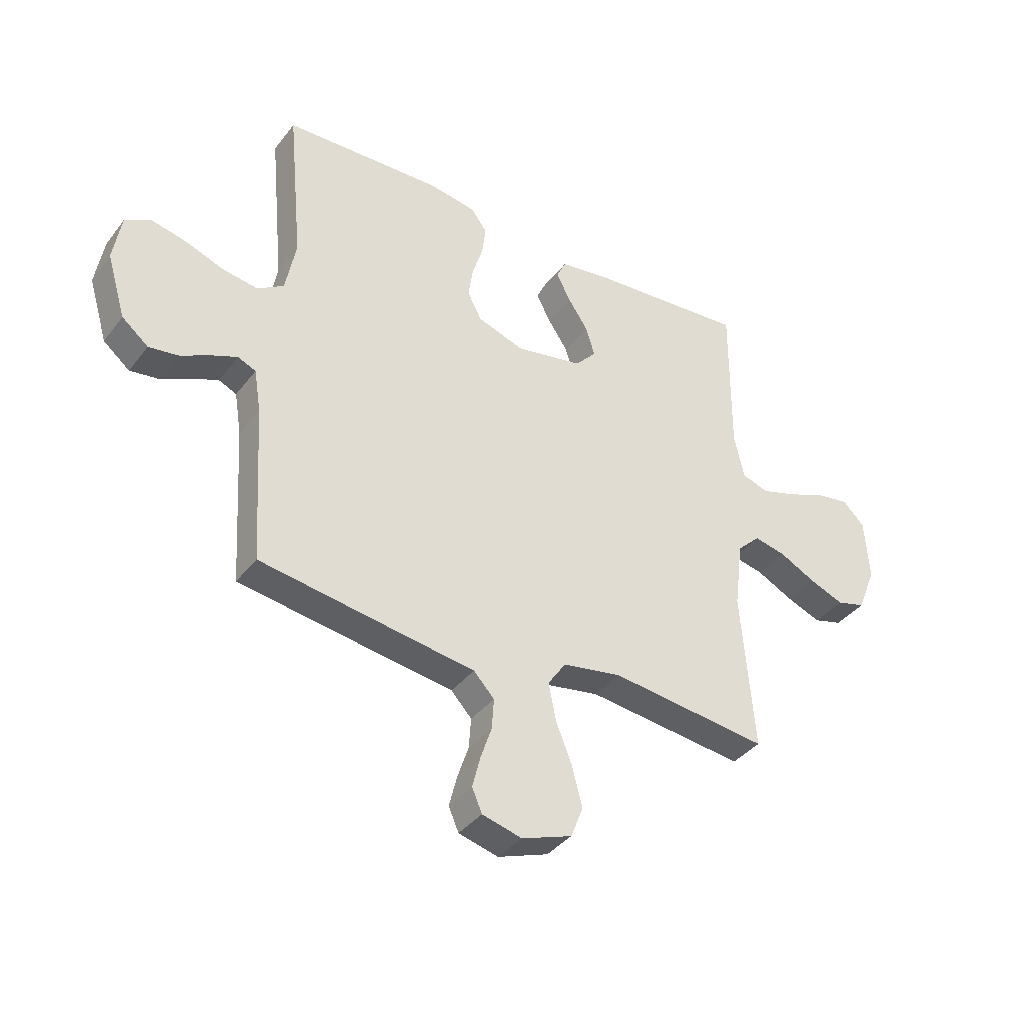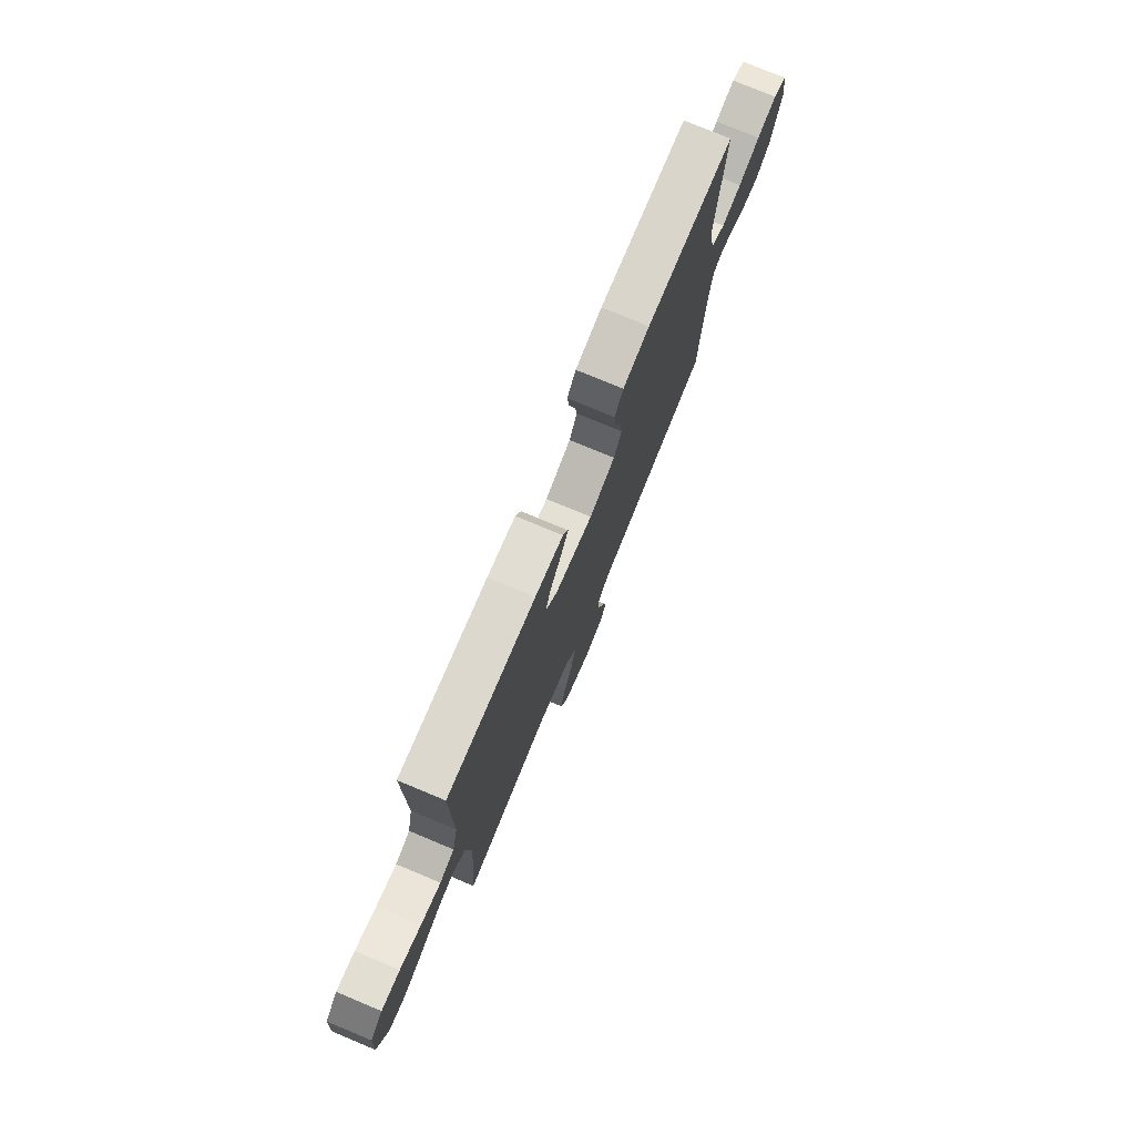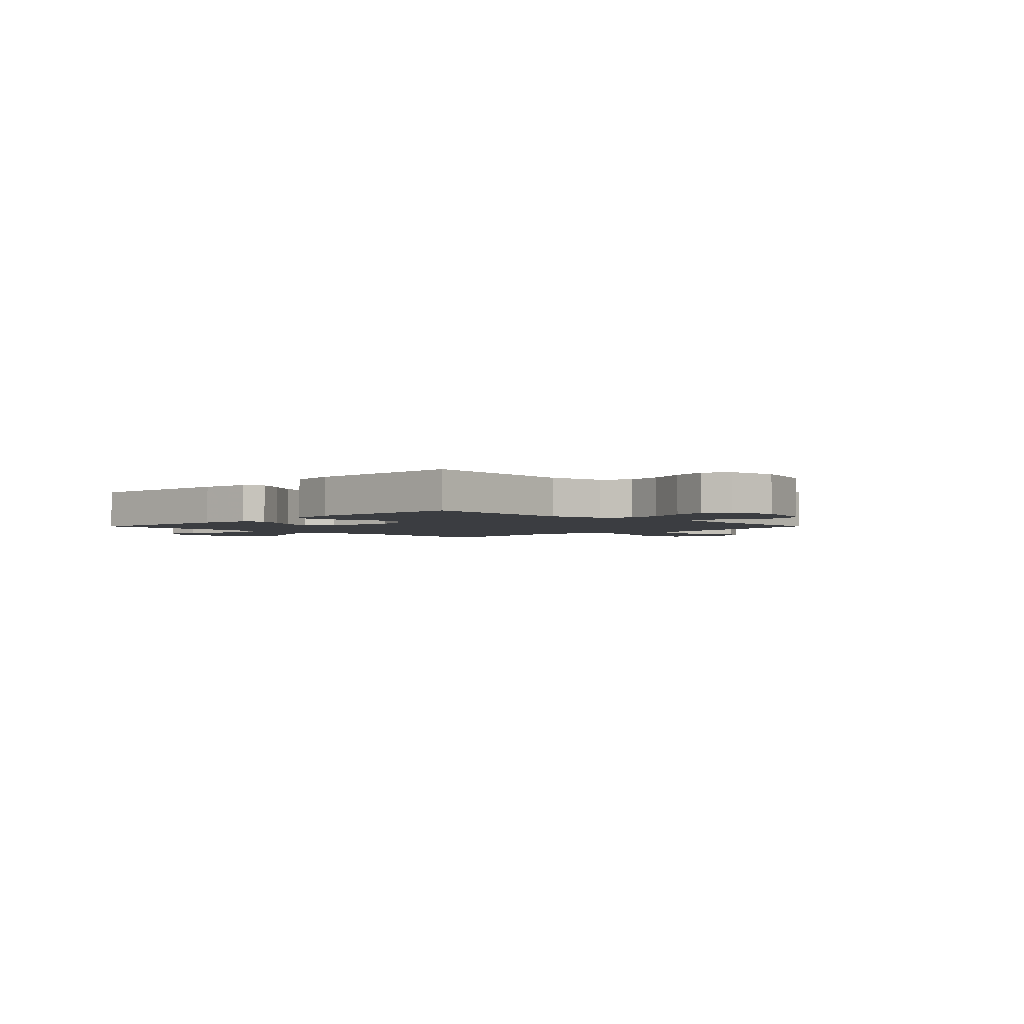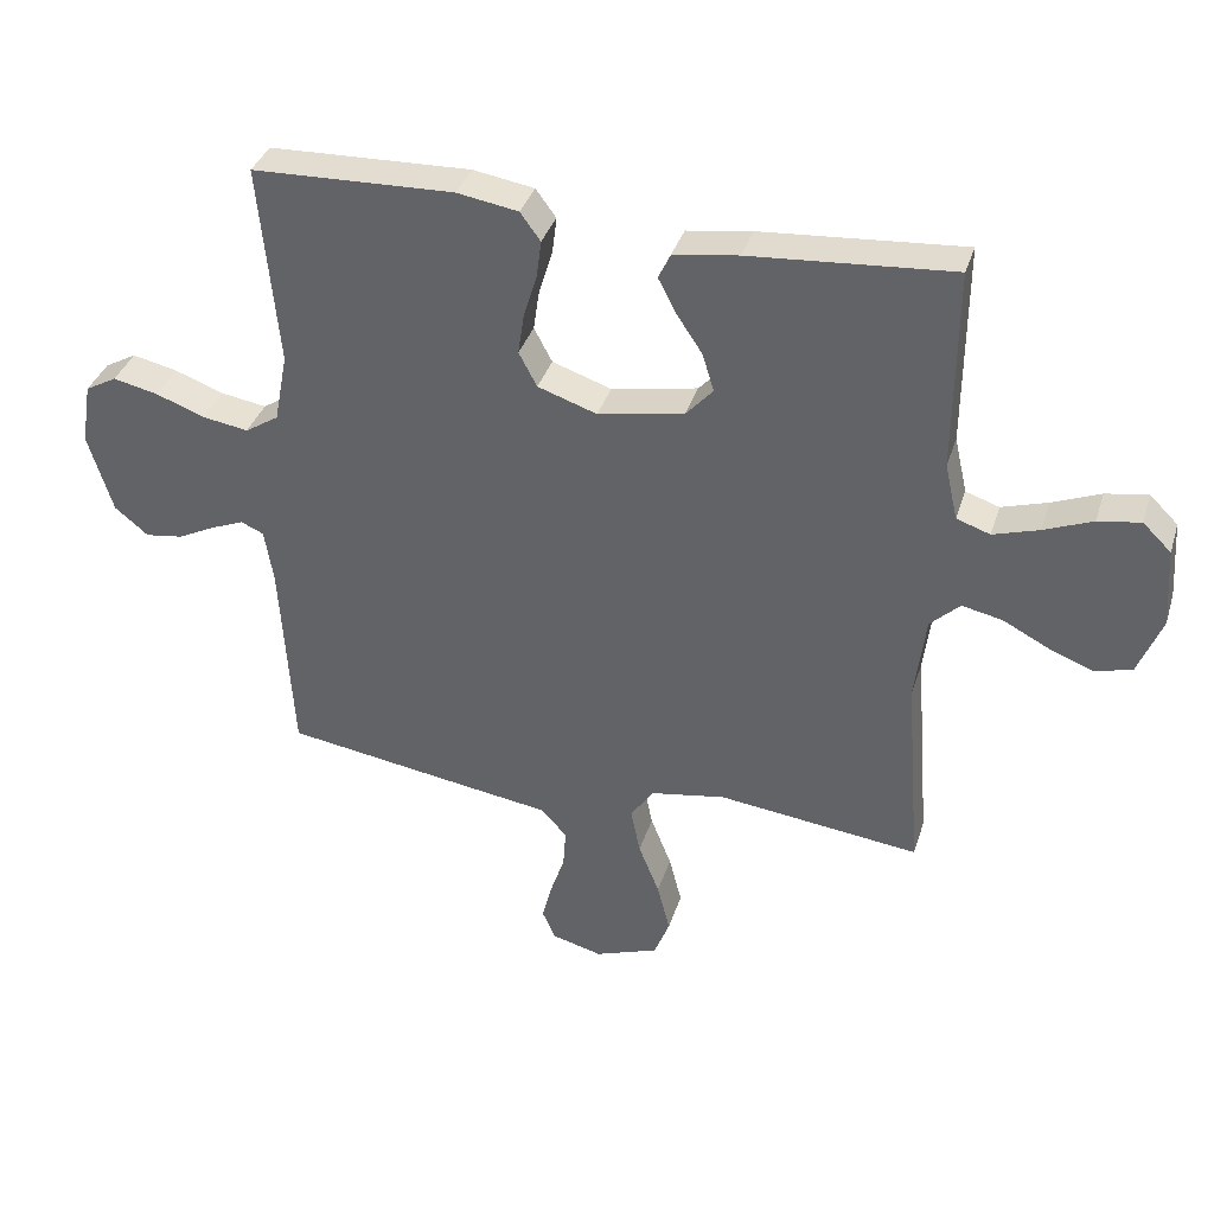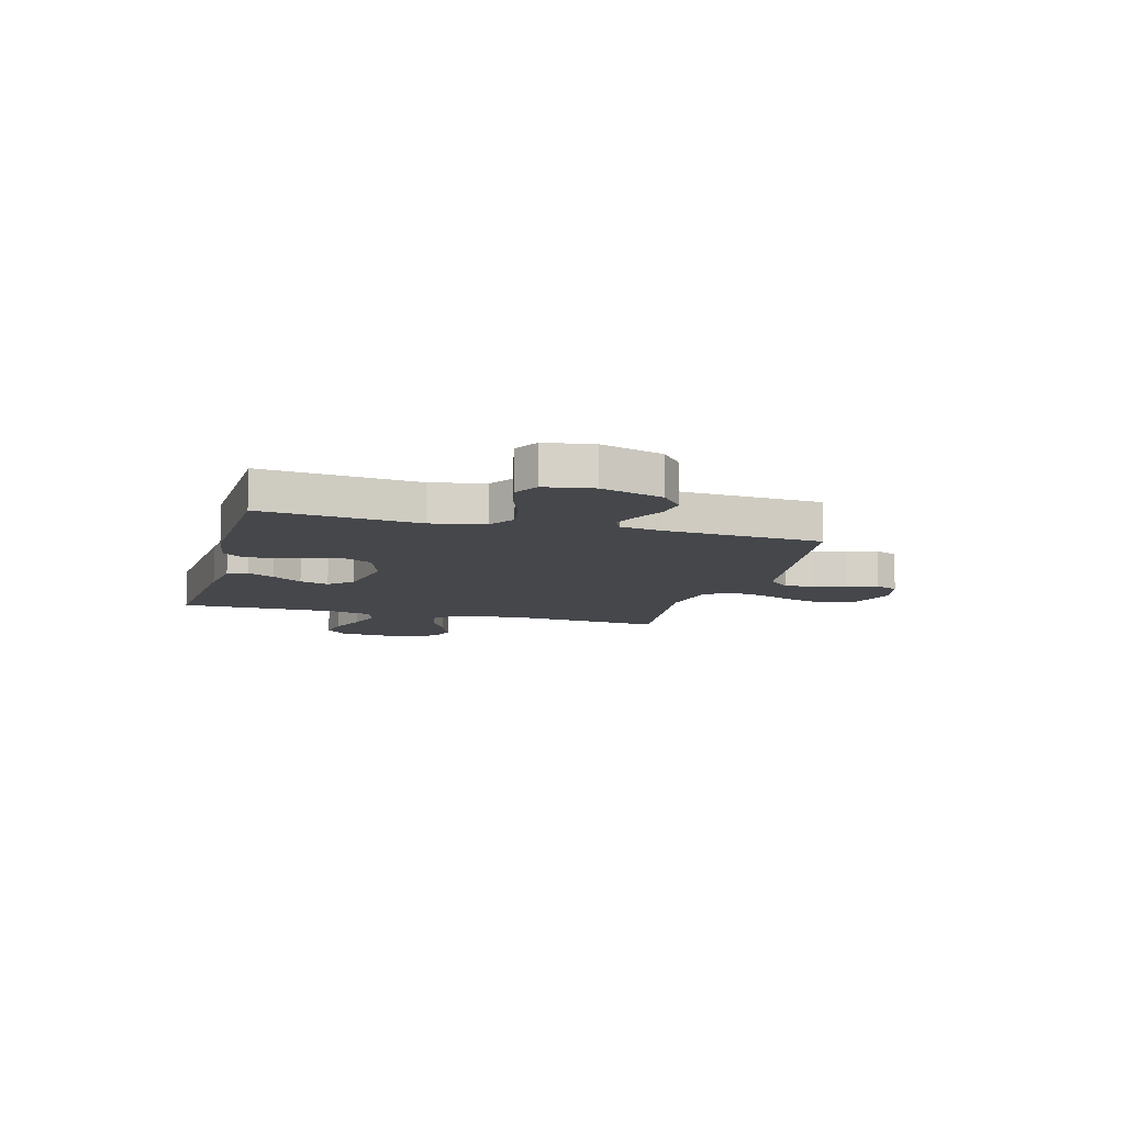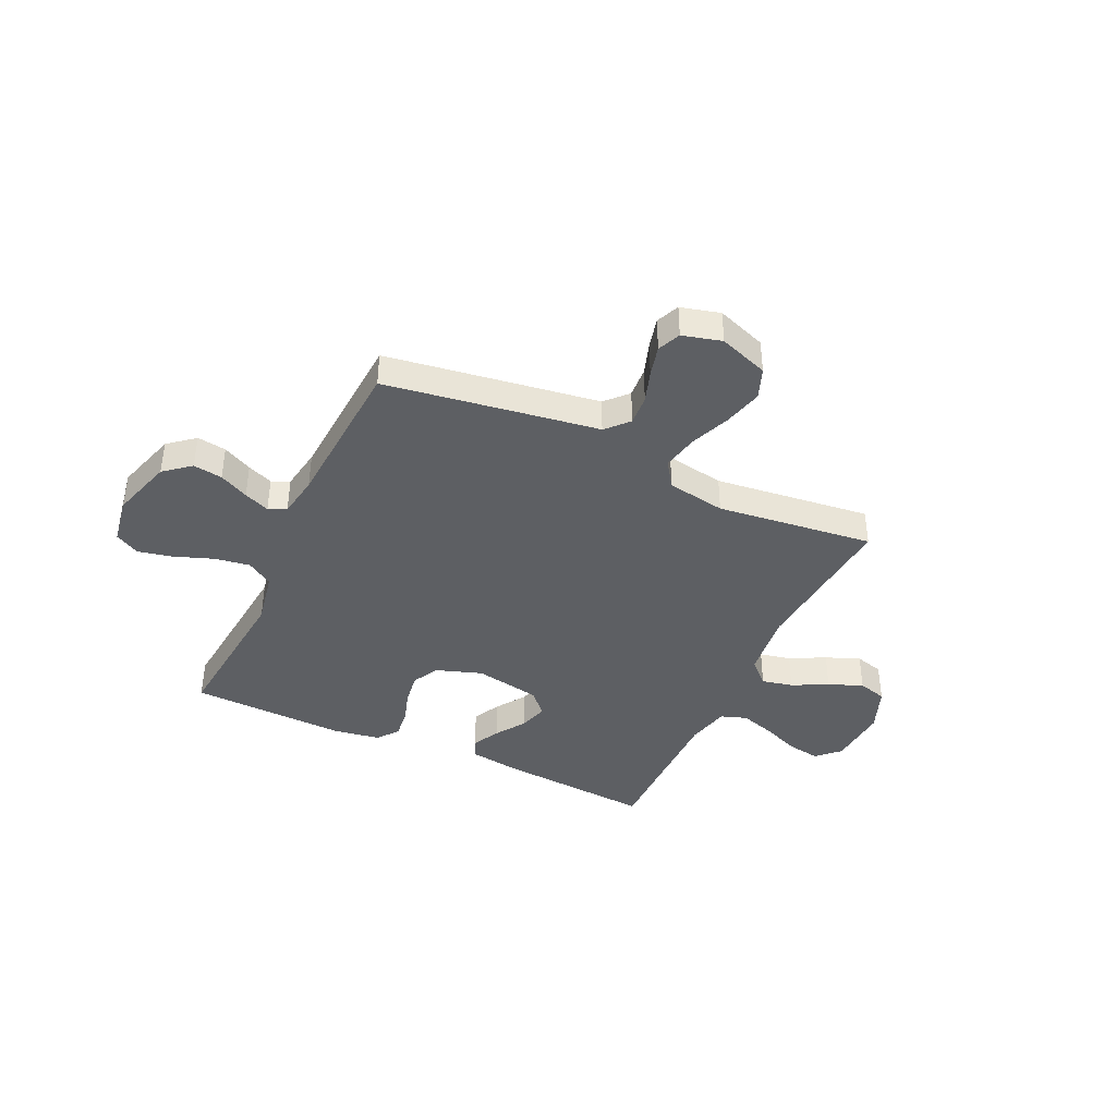
<metadata>
{"format":"obj","ext":"obj","renderer":"f3d","projection":"perspective","resolution":1024,"background":"white","views":[{"elev":-37.9,"azim":147.0,"up":"+Z"},{"elev":76.6,"azim":-67.4,"up":"+Z"},{"elev":-2.6,"azim":45.1,"up":"+Y"},{"elev":36.3,"azim":-163.3,"up":"+Z"},{"elev":-10.3,"azim":74.5,"up":"+Y"},{"elev":-40.2,"azim":154.9,"up":"+Y"}]}
</metadata>
<code>
v -0.5 0.07 -0.5
v -0.476 0.07 -0.2
v -0.492 0.07 -0.071
v -0.536 0.07 -0.029
v -0.596 0.07 -0.042
v -0.664 0.07 -0.077
v -0.73 0.07 -0.103
v -0.785 0.07 -0.088
v -0.82 0.07 0
v -0.812 0.07 0.118
v -0.77 0.07 0.159
v -0.707 0.07 0.149
v -0.635 0.07 0.12
v -0.567 0.07 0.099
v -0.517 0.07 0.116
v -0.498 0.07 0.2
v -0.5 0.07 0.5
v -0.2 0.07 0.477
v -0.104 0.07 0.463
v -0.086 0.07 0.425
v -0.113 0.07 0.373
v -0.151 0.07 0.316
v -0.168 0.07 0.26
v -0.128 0.07 0.216
v 0 0.07 0.192
v 0.088 0.07 0.222
v 0.115 0.07 0.273
v 0.106 0.07 0.334
v 0.086 0.07 0.398
v 0.079 0.07 0.454
v 0.109 0.07 0.495
v 0.2 0.07 0.51
v 0.5 0.07 0.5
v 0.472 0.07 0.2
v 0.492 0.07 0.097
v 0.542 0.07 0.065
v 0.61 0.07 0.076
v 0.683 0.07 0.103
v 0.75 0.07 0.118
v 0.797 0.07 0.092
v 0.812 0.07 0
v 0.776 0.07 -0.119
v 0.726 0.07 -0.16
v 0.67 0.07 -0.152
v 0.614 0.07 -0.124
v 0.565 0.07 -0.104
v 0.531 0.07 -0.119
v 0.518 0.07 -0.2
v 0.5 0.07 -0.5
v 0.2 0.07 -0.546
v 0.093 0.07 -0.562
v 0.054 0.07 -0.604
v 0.058 0.07 -0.662
v 0.079 0.07 -0.724
v 0.094 0.07 -0.783
v 0.075 0.07 -0.827
v 0 0.07 -0.847
v -0.095 0.07 -0.813
v -0.118 0.07 -0.754
v -0.099 0.07 -0.68
v -0.068 0.07 -0.602
v -0.054 0.07 -0.533
v -0.088 0.07 -0.483
v -0.2 0.07 -0.464
v -0.5 0 -0.5
v -0.476 0 -0.2
v -0.492 0 -0.071
v -0.536 0 -0.029
v -0.596 0 -0.042
v -0.664 0 -0.077
v -0.73 0 -0.103
v -0.785 0 -0.088
v -0.82 0 0
v -0.812 0 0.118
v -0.77 0 0.159
v -0.707 0 0.149
v -0.635 0 0.12
v -0.567 0 0.099
v -0.517 0 0.116
v -0.498 0 0.2
v -0.5 0 0.5
v -0.2 0 0.477
v -0.104 0 0.463
v -0.086 0 0.425
v -0.113 0 0.373
v -0.151 0 0.316
v -0.168 0 0.26
v -0.128 0 0.216
v 0 0 0.192
v 0.088 0 0.222
v 0.115 0 0.273
v 0.106 0 0.334
v 0.086 0 0.398
v 0.079 0 0.454
v 0.109 0 0.495
v 0.2 0 0.51
v 0.5 0 0.5
v 0.472 0 0.2
v 0.492 0 0.097
v 0.542 0 0.065
v 0.61 0 0.076
v 0.683 0 0.103
v 0.75 0 0.118
v 0.797 0 0.092
v 0.812 0 0
v 0.776 0 -0.119
v 0.726 0 -0.16
v 0.67 0 -0.152
v 0.614 0 -0.124
v 0.565 0 -0.104
v 0.531 0 -0.119
v 0.518 0 -0.2
v 0.5 0 -0.5
v 0.2 0 -0.546
v 0.093 0 -0.562
v 0.054 0 -0.604
v 0.058 0 -0.662
v 0.079 0 -0.724
v 0.094 0 -0.783
v 0.075 0 -0.827
v 0 0 -0.847
v -0.095 0 -0.813
v -0.118 0 -0.754
v -0.099 0 -0.68
v -0.068 0 -0.602
v -0.054 0 -0.533
v -0.088 0 -0.483
v -0.2 0 -0.464
f 58 59 60 61
f 58 61 62
f 57 58 62
f 56 57 62
f 53 54 55 56
f 53 56 62
f 52 53 62 63
f 48 49 50 51
f 47 48 51
f 42 43 44 45
f 42 45 46
f 41 42 46
f 40 41 46
f 37 38 39 40
f 36 37 40 46
f 35 36 46 47
f 31 32 33 34
f 28 29 30 31
f 27 28 31 34
f 26 27 34 35
f 19 20 21 22
f 17 18 19 22
f 16 17 22 23
f 15 16 23 24
f 10 11 12 13
f 10 13 14
f 9 10 14
f 5 6 7 8
f 5 8 9 14
f 64 1 2
f 63 64 2 3
f 51 52 63 3
f 25 26 35 47
f 4 5 14 15
f 24 25 47 51
f 15 24 51
f 3 4 15 51
f 125 124 123 122
f 126 125 122
f 126 122 121
f 126 121 120
f 120 119 118 117
f 126 120 117
f 127 126 117 116
f 115 114 113 112
f 115 112 111
f 109 108 107 106
f 110 109 106
f 110 106 105
f 110 105 104
f 104 103 102 101
f 110 104 101 100
f 111 110 100 99
f 98 97 96 95
f 95 94 93 92
f 98 95 92 91
f 99 98 91 90
f 86 85 84 83
f 86 83 82 81
f 87 86 81 80
f 88 87 80 79
f 77 76 75 74
f 78 77 74
f 78 74 73
f 72 71 70 69
f 78 73 72 69
f 66 65 128
f 67 66 128 127
f 67 127 116 115
f 111 99 90 89
f 79 78 69 68
f 115 111 89 88
f 115 88 79
f 115 79 68 67
f 1 65 66 2
f 2 66 67 3
f 3 67 68 4
f 4 68 69 5
f 5 69 70 6
f 6 70 71 7
f 7 71 72 8
f 8 72 73 9
f 9 73 74 10
f 10 74 75 11
f 11 75 76 12
f 12 76 77 13
f 13 77 78 14
f 14 78 79 15
f 15 79 80 16
f 16 80 81 17
f 17 81 82 18
f 18 82 83 19
f 19 83 84 20
f 20 84 85 21
f 21 85 86 22
f 22 86 87 23
f 23 87 88 24
f 24 88 89 25
f 25 89 90 26
f 26 90 91 27
f 27 91 92 28
f 28 92 93 29
f 29 93 94 30
f 30 94 95 31
f 31 95 96 32
f 32 96 97 33
f 33 97 98 34
f 34 98 99 35
f 35 99 100 36
f 36 100 101 37
f 37 101 102 38
f 38 102 103 39
f 39 103 104 40
f 40 104 105 41
f 41 105 106 42
f 42 106 107 43
f 43 107 108 44
f 44 108 109 45
f 45 109 110 46
f 46 110 111 47
f 47 111 112 48
f 48 112 113 49
f 49 113 114 50
f 50 114 115 51
f 51 115 116 52
f 52 116 117 53
f 53 117 118 54
f 54 118 119 55
f 55 119 120 56
f 56 120 121 57
f 57 121 122 58
f 58 122 123 59
f 59 123 124 60
f 60 124 125 61
f 61 125 126 62
f 62 126 127 63
f 63 127 128 64
f 64 128 65 1

</code>
